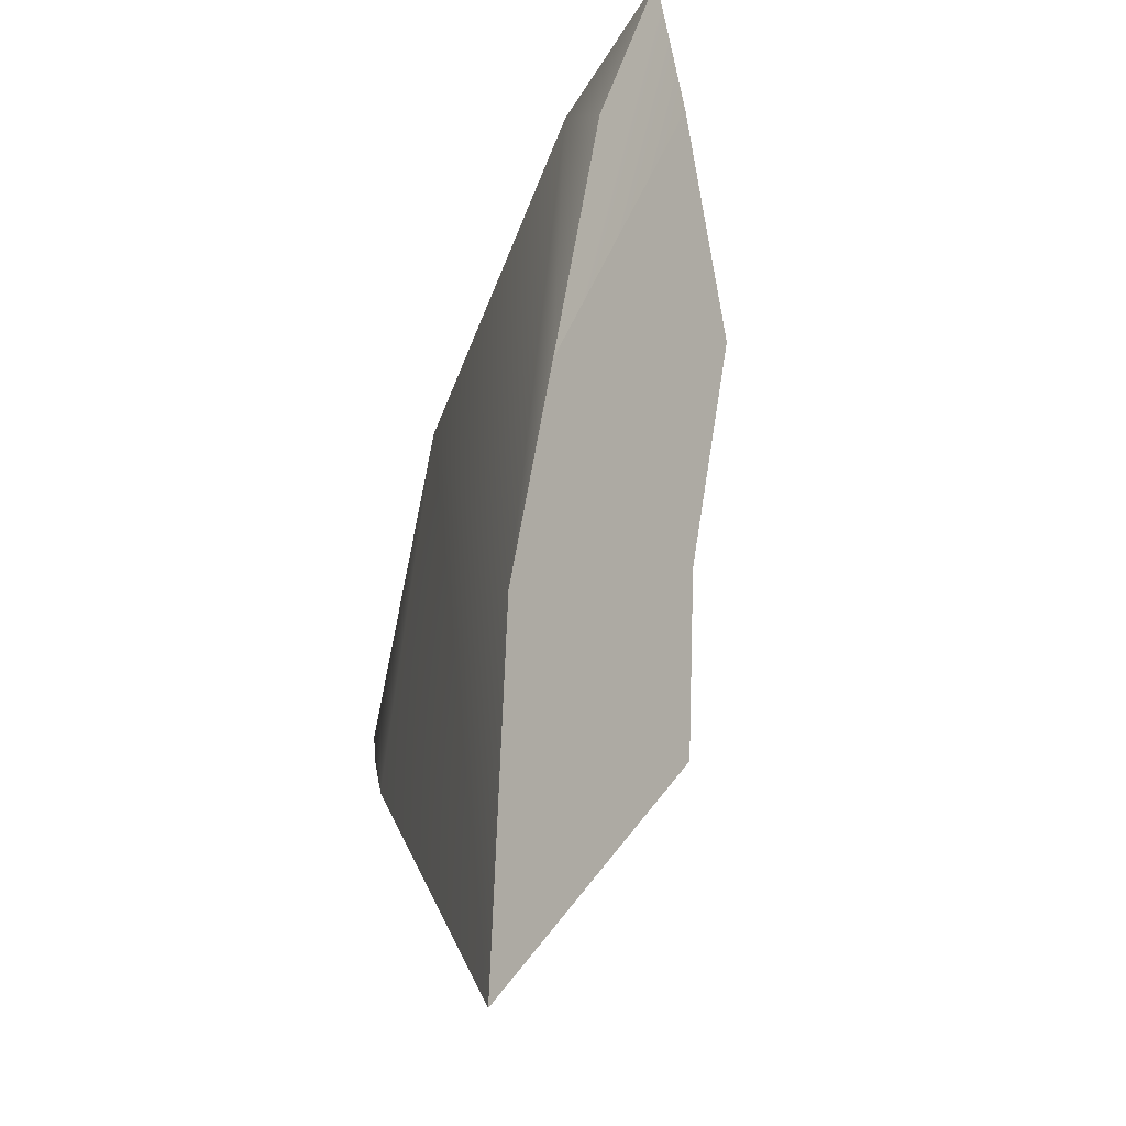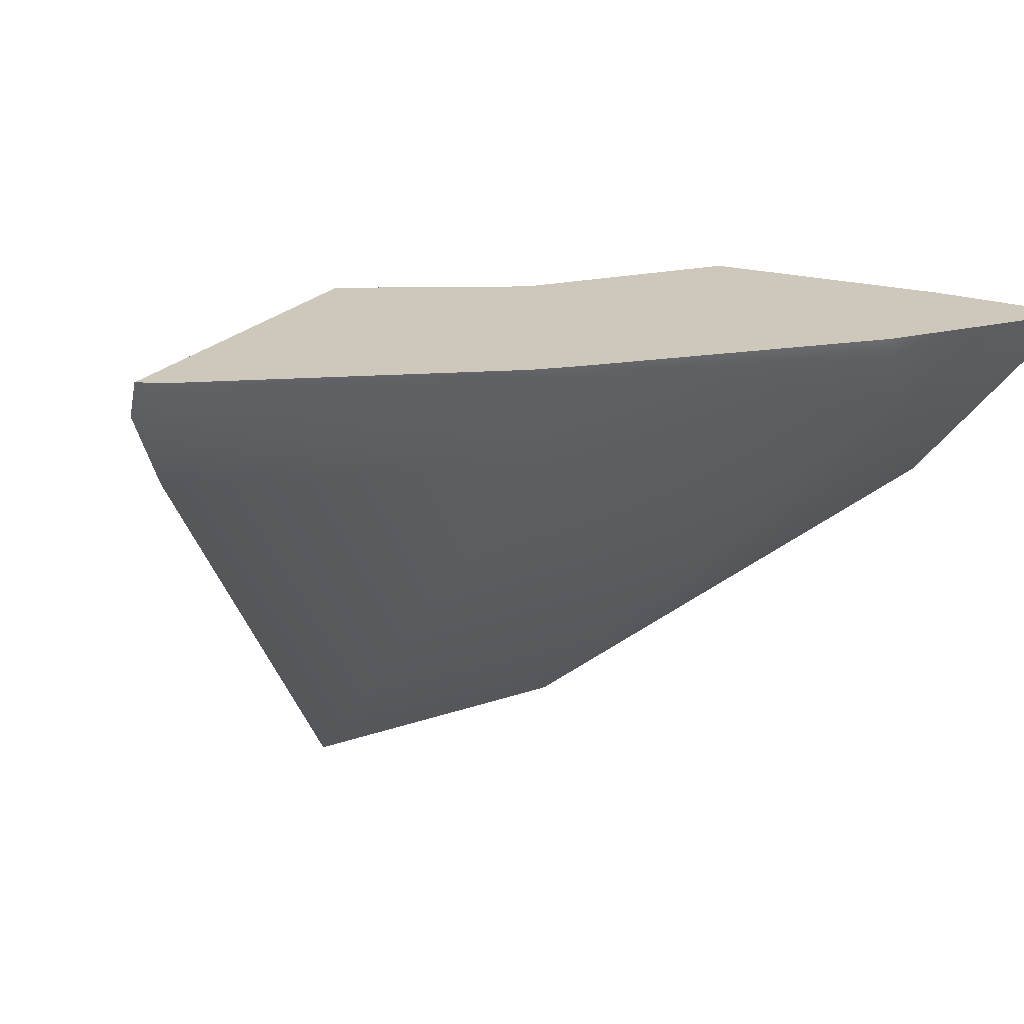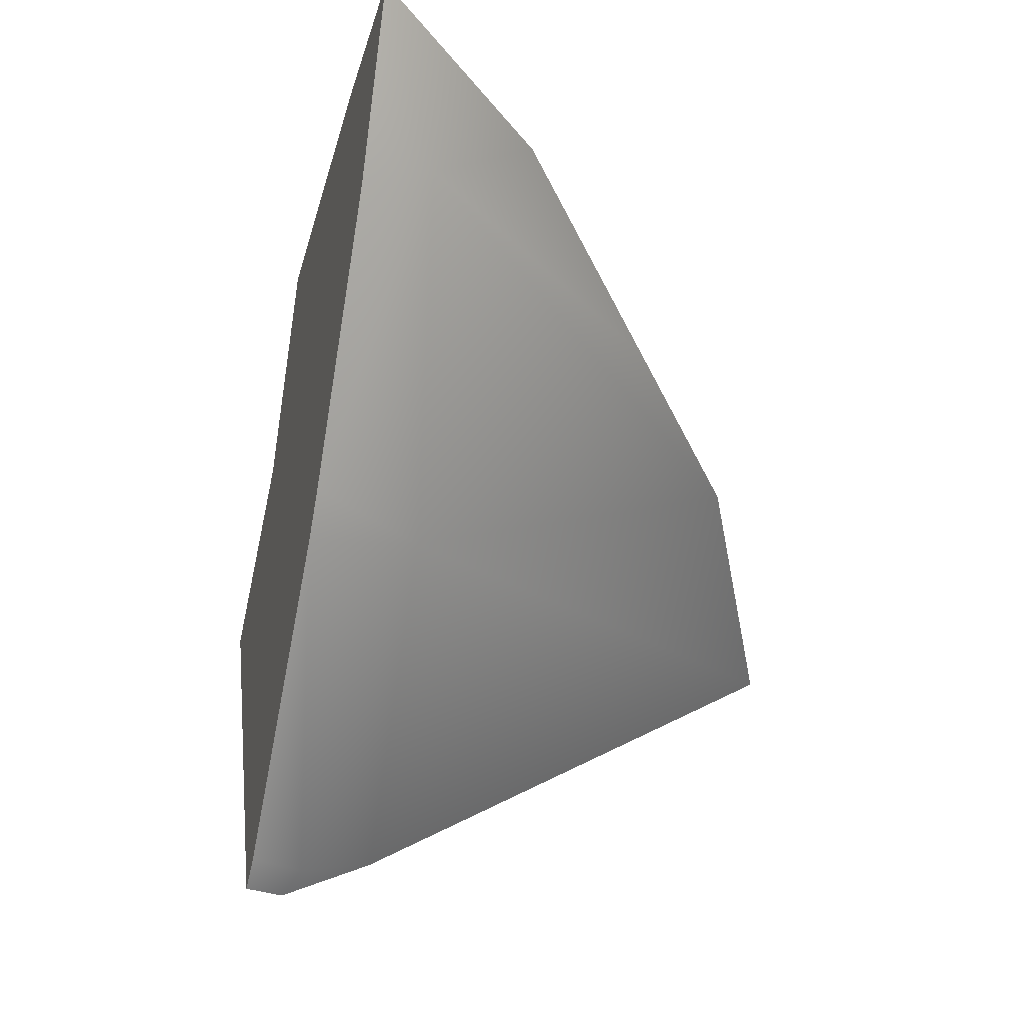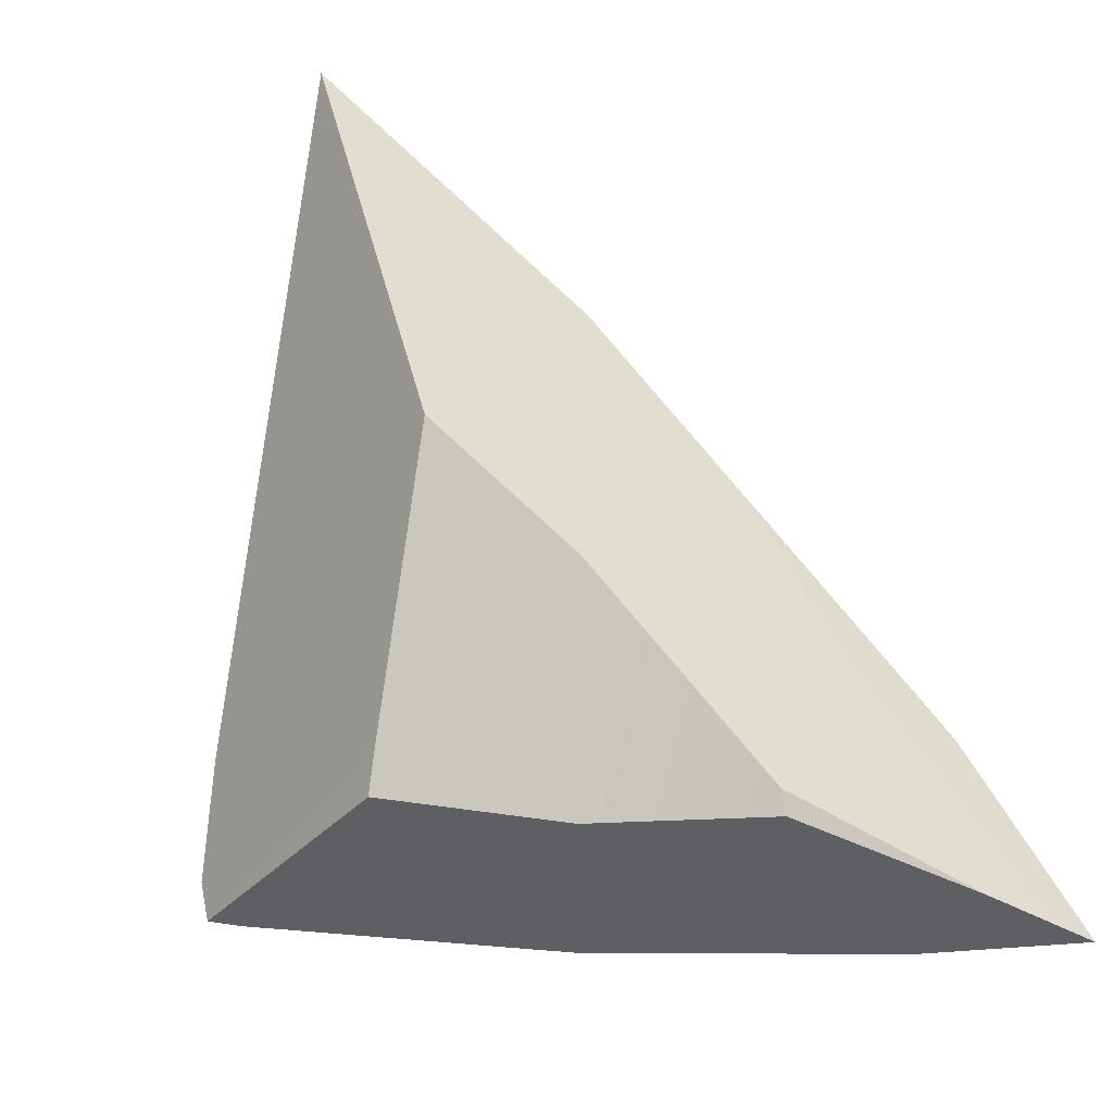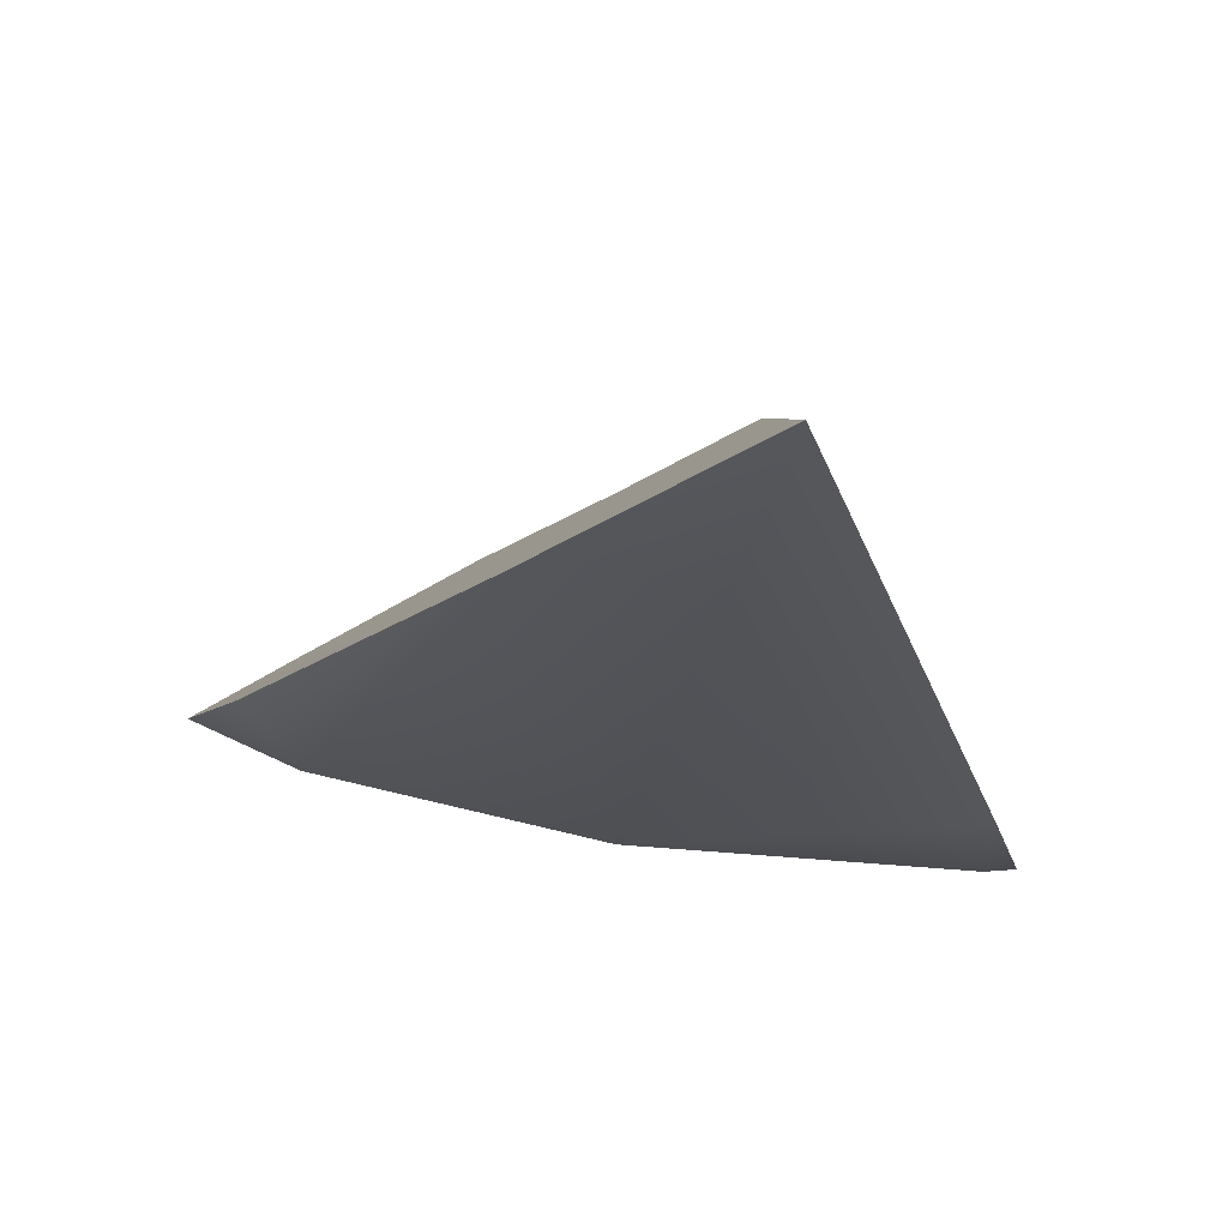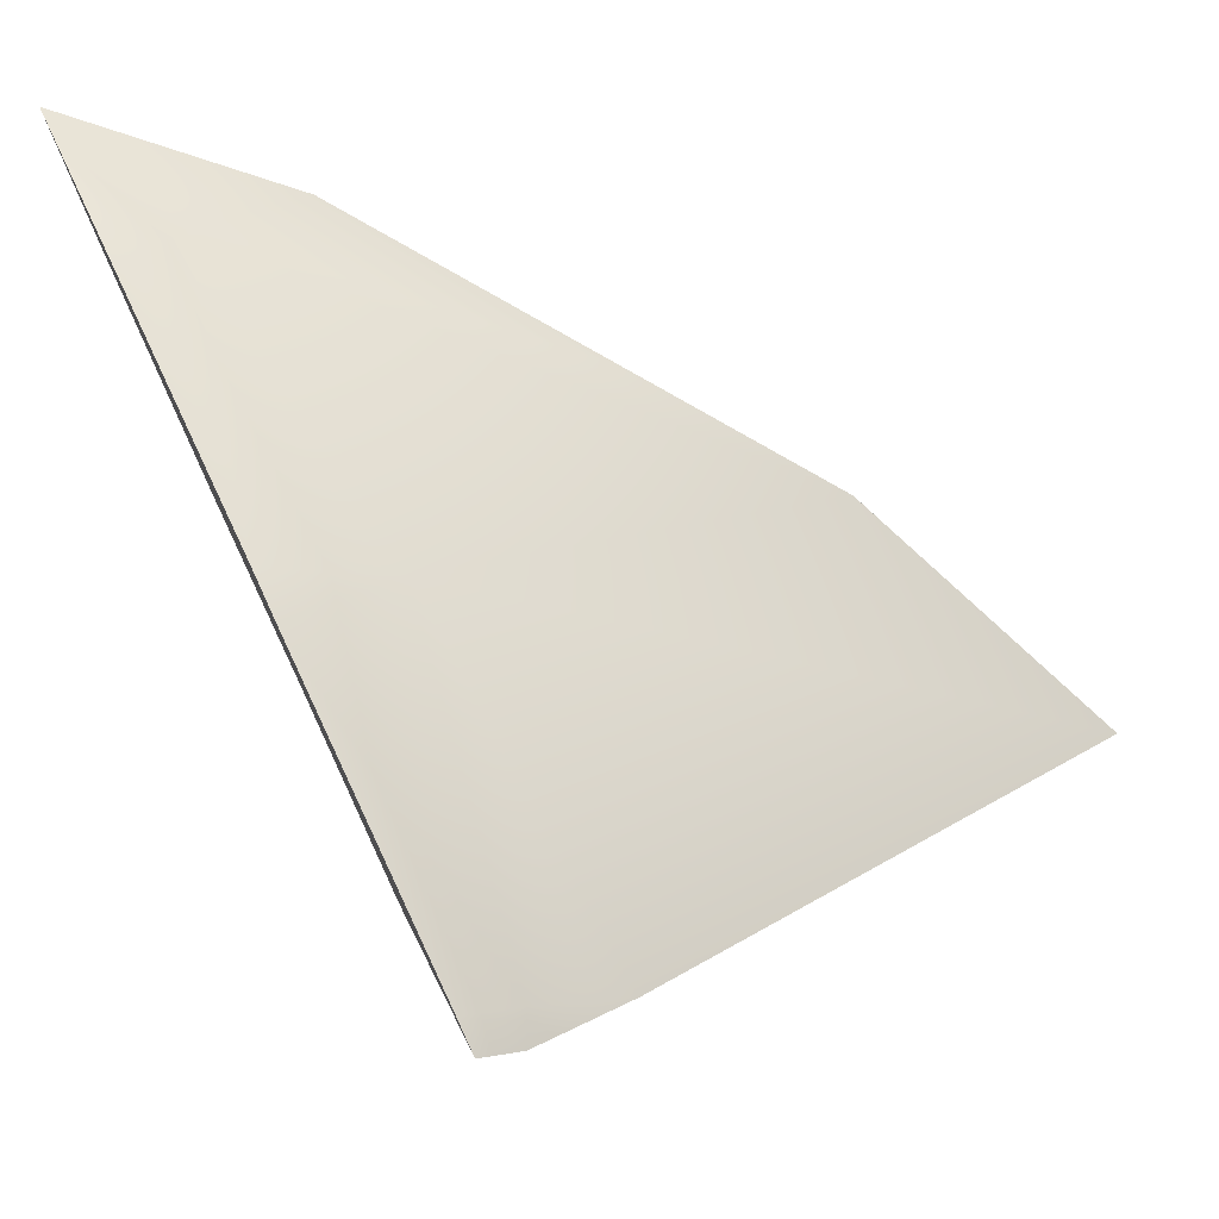
<metadata>
{"format":"obj","ext":"obj","renderer":"f3d","projection":"perspective","resolution":1024,"background":"white","views":[{"elev":31.9,"azim":-44.3,"up":"+Y"},{"elev":-79.4,"azim":67.9,"up":"+Z"},{"elev":-75.3,"azim":144.2,"up":"+Z"},{"elev":36.0,"azim":67.0,"up":"+Z"},{"elev":25.4,"azim":-97.8,"up":"+Z"},{"elev":-9.1,"azim":-167.7,"up":"+Y"}]}
</metadata>
<code>
g Calice_cell
v 0.04178 0.02678 0.0149
v 0.05872 0.06826 -0.01529
v 0.04548 0.02639 0.01042
v 0.008864 -0.05035 0.01236
v -0.01899 -0.07975 -0.03593
v 0.003606 -0.04665 0.02054
v -0.01606 -0.07274 -0.03749
v -0.01899 -0.07975 -0.03593
v 0.008864 -0.05035 0.01236
v 0.01471 -0.006137 -0.04333
v 0.02581 -0.0112 0.005353
v 0.04548 0.02639 0.01042
v 0.01938 0.003405 -0.04275
v 0.05872 0.06826 -0.01529
v 0.02581 -0.0112 0.005353
v 0.008864 -0.05035 0.01236
v 0.003606 -0.04665 0.02054
v -0.03086 -0.02113 0.0739
v -0.004379 0.002626 0.04898
v 0.04178 0.02678 0.0149
v 0.04548 0.02639 0.01042
v -0.03086 -0.02113 0.0739
v -0.1195 -0.0112 0.109
v -0.0704 0.03281 0.0628
v -0.02872 0.05462 0.03184
v -0.004379 0.002626 0.04898
v 0.04178 0.02678 0.0149
v 0.05872 0.06826 -0.01529
v 0.06573 0.0926 -0.03184
v -0.02872 0.05462 0.03184
v 0.02152 0.08092 -0.005553
v -0.01606 -0.07274 -0.03749
v -0.02678 -0.07839 -0.03165
v -0.01899 -0.07975 -0.03593
v -0.02678 -0.07118 -0.03165
v 0.01471 -0.006137 -0.04333
v -0.04197 -0.06904 -0.01179
v -0.005158 0.003016 -0.03165
v -0.1195 -0.0112 0.109
v 0.01938 0.003405 -0.04275
v -0.0704 0.03281 0.0628
v 0.03671 0.06787 -0.03165
v 0.04723 0.05871 -0.03924
v -0.02872 0.05462 0.03184
v 0.06573 0.0926 -0.03184
v 0.02152 0.08092 -0.005553
v 0.01938 0.003405 -0.04275
v 0.05872 0.06826 -0.01529
v 0.06573 0.0926 -0.03184
v 0.04723 0.05871 -0.03924
v 0.003606 -0.04665 0.02054
v -0.01899 -0.07975 -0.03593
v -0.02678 -0.07839 -0.03165
v -0.04197 -0.06904 -0.01179
v -0.1195 -0.0112 0.109
v -0.03086 -0.02113 0.0739
g Calice_cell_0
f 3 2 1
f 6 5 4
f 9 8 7
f 7 10 9
f 10 11 9
f 10 12 11
f 10 13 12
f 13 14 12
f 17 16 15
f 15 18 17
f 15 19 18
f 20 19 15
f 21 20 15
f 24 23 22
f 25 24 22
f 25 22 26
f 25 26 27
f 27 28 25
f 30 28 29
f 31 30 29
f 34 33 32
f 33 35 32
f 32 35 36
f 37 35 33
f 35 38 36
f 38 35 37
f 37 39 38
f 40 36 38
f 39 41 38
f 40 38 42
f 42 38 41
f 42 43 40
f 41 44 42
f 43 42 45
f 44 46 42
f 46 45 42
f 49 48 47
f 50 49 47
f 53 52 51
f 51 54 53
f 51 55 54
f 51 56 55

</code>
